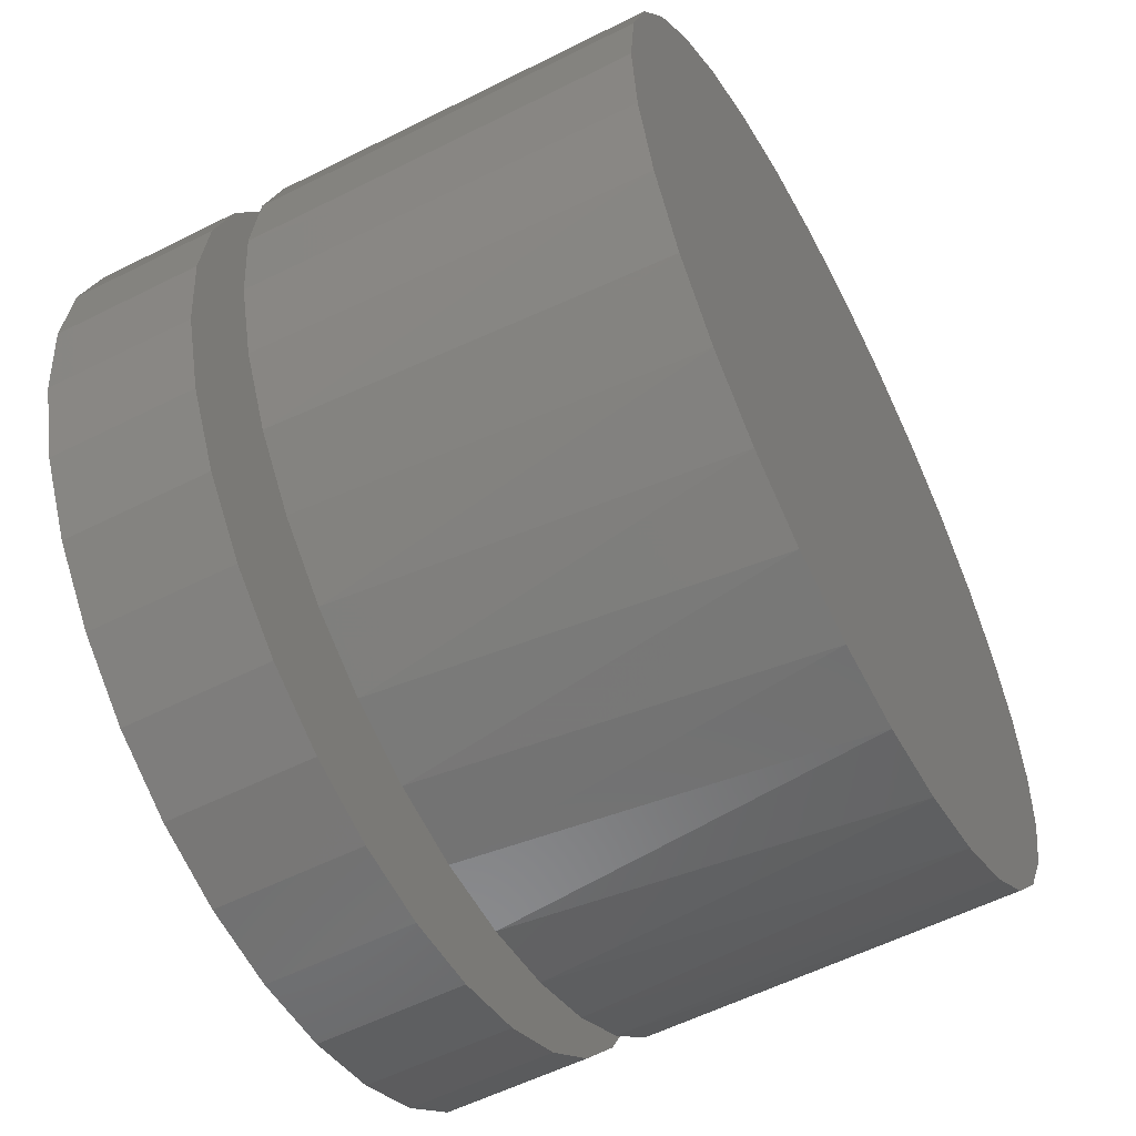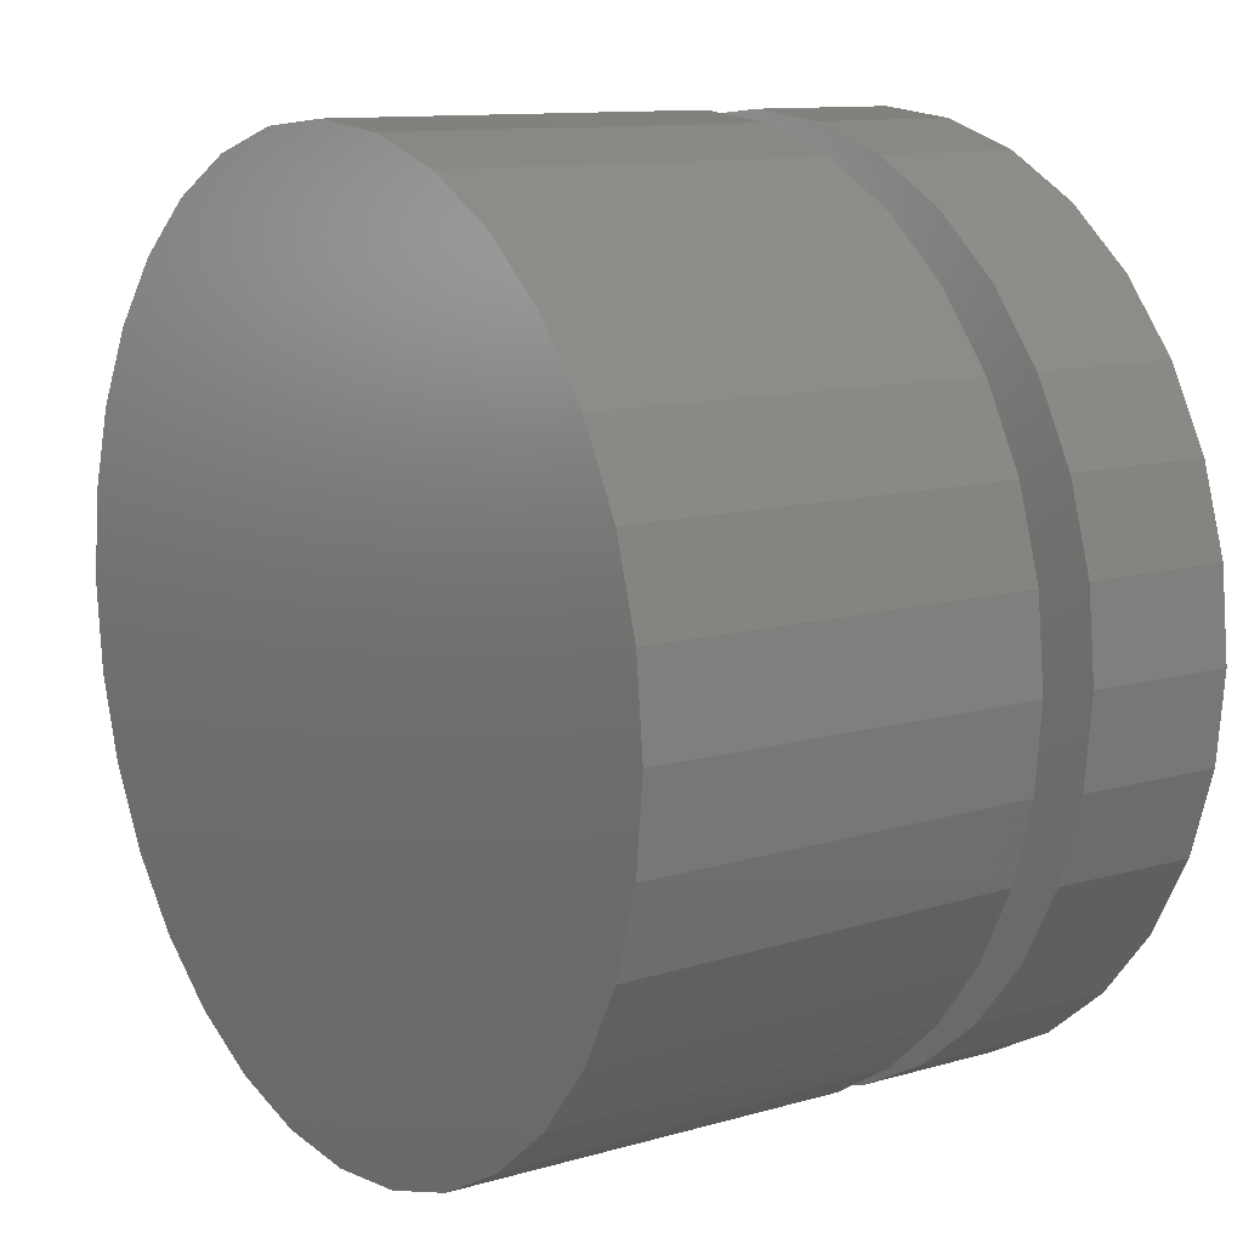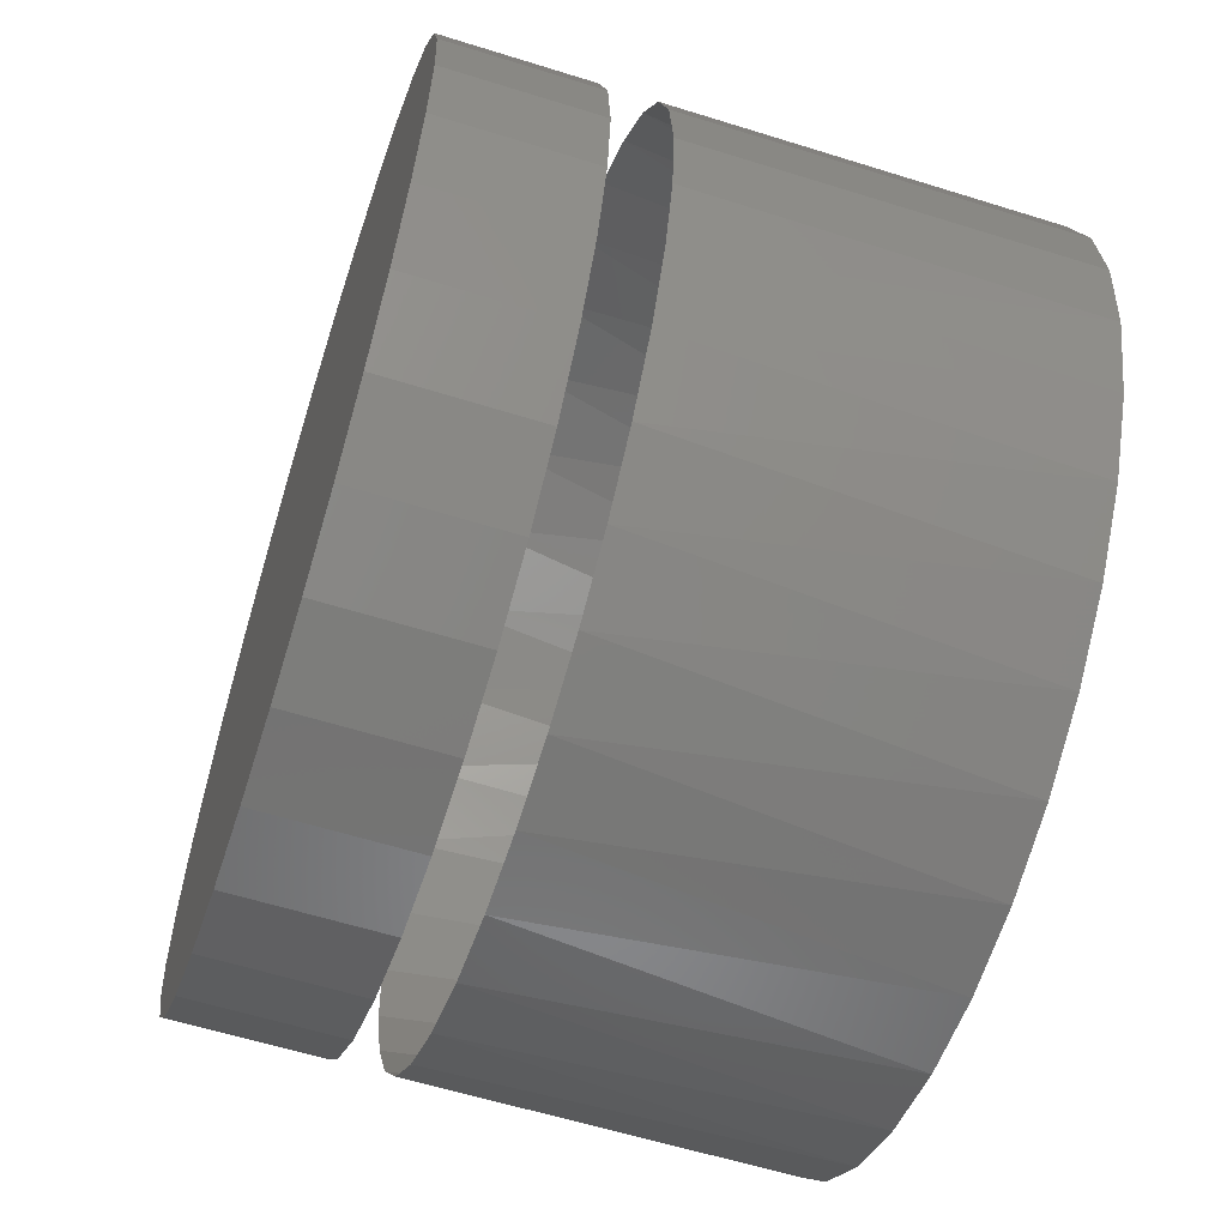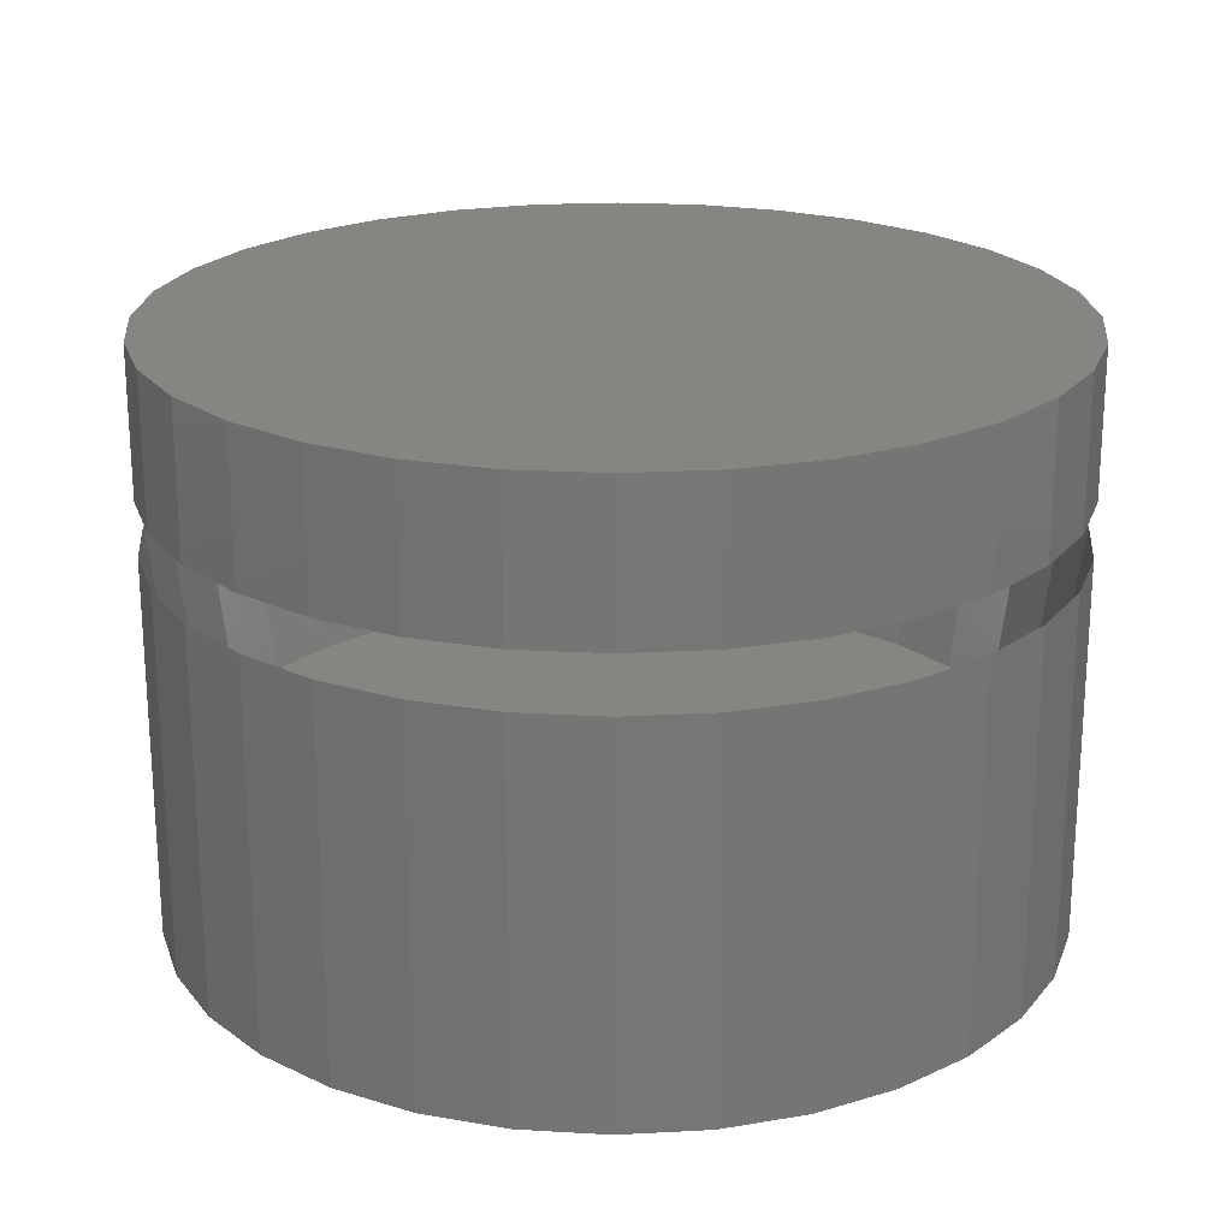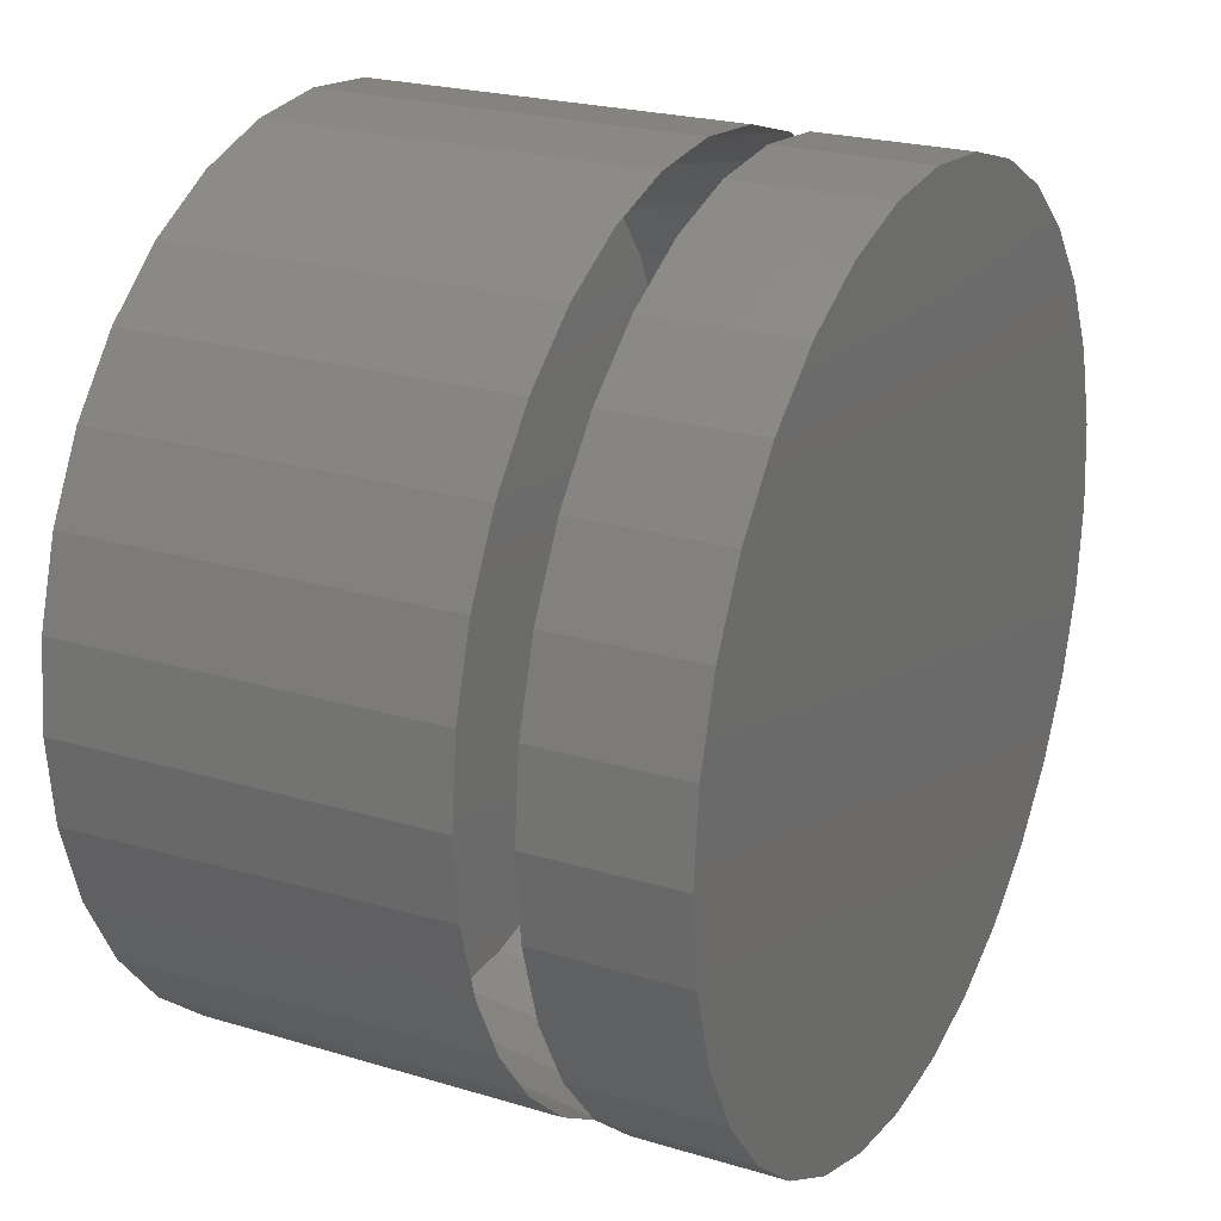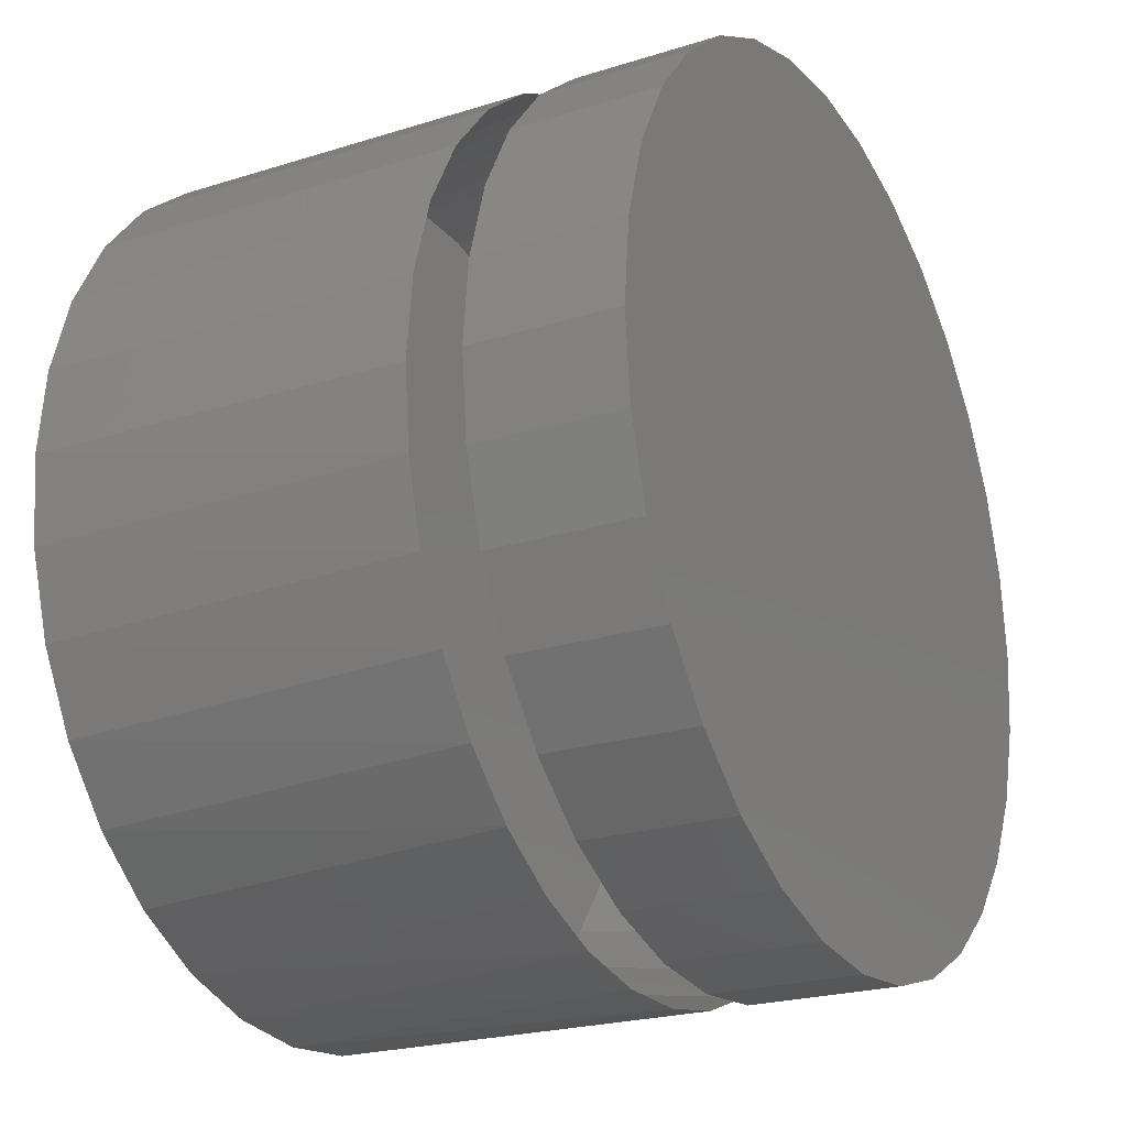
<metadata>
{"format":"stl","ext":"stl","renderer":"f3d","projection":"perspective","resolution":1024,"background":"white","views":[{"elev":-56.7,"azim":-62.3,"up":"+Z"},{"elev":11.3,"azim":54.8,"up":"+Z"},{"elev":-59.9,"azim":-107.8,"up":"+Z"},{"elev":21.7,"azim":-11.0,"up":"+Y"},{"elev":23.2,"azim":117.0,"up":"+Z"},{"elev":-22.8,"azim":118.3,"up":"+Z"}]}
</metadata>
<code>
# stl→obj: 163 verts, 318 faces
v 0.7357 -0.7422 -0.1448
v 0.6935 -0.7422 -0.284
v 0.6999 -0.09843 -0.2681
v 0.6388 -0.09843 -0.3907
v 0.6249 -0.7422 -0.4123
v 0.5563 -0.09843 -0.5
v 0.5326 -0.7422 -0.5247
v 0.4551 -0.09843 -0.5922
v 0.4202 -0.7422 -0.617
v 0.3387 -0.09843 -0.6643
v 0.2919 -0.7422 -0.6856
v 0.211 -0.09843 -0.7138
v 0.1527 -0.7422 -0.7278
v 0.07637 -0.09843 -0.7389
v 0.007895 -0.7422 -0.7421
v -0.06058 -0.09843 -0.7389
v -0.1369 -0.7422 -0.7278
v -0.1952 -0.09843 -0.7138
v -0.2761 -0.7422 -0.6856
v -0.3229 -0.09843 -0.6643
v -0.4044 -0.7422 -0.617
v -0.4393 -0.09843 -0.5922
v -0.5169 -0.7422 -0.5247
v -0.5405 -0.09843 -0.5
v -0.6091 -0.7422 -0.4123
v -0.6231 -0.09843 -0.3907
v -0.6777 -0.7422 -0.284
v -0.6841 -0.09843 -0.2681
v -0.72 -0.7422 -0.1448
v 0.75 -0.09843 -9.185e-17
v 0.75 -0.7422 -9.185e-17
v 0.7374 -0.09843 -0.1364
v -0.7342 -0.7422 8.991e-17
v -0.7342 -0.09843 8.991e-17
v -0.7216 -0.09843 -0.1364
v 0.75 0.2422 -2.736e-16
v 0.75 -0.007812 -9.185e-17
v 0.7357 0.2422 -0.1448
v 0.7357 -0.007812 -0.1448
v 0.6935 0.2422 -0.284
v 0.6935 -0.007812 -0.284
v 0.6249 0.2422 -0.4123
v 0.6249 -0.007812 -0.4123
v 0.5326 0.2422 -0.5247
v 0.5326 -0.007812 -0.5247
v 0.4202 0.2422 -0.617
v 0.4202 -0.007812 -0.617
v 0.2919 0.2422 -0.6856
v 0.2919 -0.007812 -0.6856
v 0.1527 0.2422 -0.7278
v 0.1527 -0.007812 -0.7278
v 0.007895 0.2422 -0.7421
v 0.007895 -0.007812 -0.7421
v -0.1369 0.2422 -0.7278
v -0.1369 -0.007812 -0.7278
v -0.2761 0.2422 -0.6856
v -0.2761 -0.007812 -0.6856
v -0.4044 0.2422 -0.617
v -0.4044 -0.007812 -0.617
v -0.5169 0.2422 -0.5247
v -0.5169 -0.007812 -0.5247
v -0.6091 0.2422 -0.4123
v -0.6091 -0.007812 -0.4123
v -0.6777 0.2422 -0.284
v -0.6777 -0.007812 -0.284
v -0.72 0.2422 -0.1448
v -0.72 -0.007812 -0.1448
v -0.7342 0.2422 8.991e-17
v -0.7342 -0.007812 8.991e-17
v -0.72 -0.09843 0.1448
v -0.72 -0.7422 0.1448
v -0.6777 -0.09843 0.284
v -0.6777 -0.7422 0.284
v -0.6091 -0.09843 0.4123
v -0.6091 -0.7422 0.4123
v -0.5169 -0.09843 0.5247
v -0.5169 -0.7422 0.5247
v -0.4044 -0.09843 0.617
v -0.4044 -0.7422 0.617
v -0.2761 -0.09843 0.6856
v -0.2761 -0.7422 0.6856
v -0.1369 -0.09843 0.7278
v -0.1369 -0.7422 0.7278
v 0.007895 -0.09843 0.7421
v 0.007895 -0.7422 0.7421
v 0.1527 -0.09843 0.7278
v 0.1527 -0.7422 0.7278
v 0.2919 -0.09843 0.6856
v 0.2919 -0.7422 0.6856
v 0.4202 -0.09843 0.617
v 0.4202 -0.7422 0.617
v 0.5326 -0.09843 0.5247
v 0.5326 -0.7422 0.5247
v 0.6249 -0.09843 0.4123
v 0.6249 -0.7422 0.4123
v 0.6935 -0.09843 0.284
v 0.6935 -0.7422 0.284
v 0.7357 -0.09843 0.1448
v 0.7357 -0.7422 0.1448
v -0.72 0.2422 0.1448
v -0.72 -0.007812 0.1448
v -0.6777 0.2422 0.284
v -0.6777 -0.007812 0.284
v -0.6091 0.2422 0.4123
v -0.6091 -0.007812 0.4123
v -0.5169 0.2422 0.5247
v -0.5169 -0.007812 0.5247
v -0.4044 0.2422 0.617
v -0.4044 -0.007812 0.617
v -0.2761 0.2422 0.6856
v -0.2761 -0.007812 0.6856
v -0.1369 0.2422 0.7278
v -0.1369 -0.007812 0.7278
v 0.007895 0.2422 0.7421
v 0.007895 -0.007812 0.7421
v 0.1527 0.2422 0.7278
v 0.1527 -0.007812 0.7278
v 0.2919 0.2422 0.6856
v 0.2919 -0.007812 0.6856
v 0.4202 0.2422 0.617
v 0.4202 -0.007812 0.617
v 0.5326 0.2422 0.5247
v 0.5326 -0.007812 0.5247
v 0.6249 0.2422 0.4123
v 0.6249 -0.007812 0.4123
v 0.6935 0.2422 0.284
v 0.6935 -0.007812 0.284
v 0.7357 0.2422 0.1448
v 0.7357 -0.007812 0.1448
v 0.6503 -0.4922 0.2476
v 0.5944 -0.4922 0.3605
v 0.519 -0.4922 0.4612
v 0.4266 -0.4922 0.5464
v 0.3204 -0.4922 0.6134
v 0.2038 -0.4922 0.6599
v 0.08062 -0.4922 0.6846
v -0.04517 -0.4922 0.6864
v -0.1694 -0.4922 0.6652
v -0.288 -0.4922 0.6216
v -0.3967 -0.4922 0.5569
v -0.4939 -0.4922 0.4712
v -0.5733 -0.4922 0.3689
v -0.6322 -0.4922 0.2534
v -0.6805 -0.4922 3.12e-14
v -0.6683 -0.4922 0.129
v 0.6963 -0.4922 3.109e-14
v 0.6847 -0.4922 0.126
v 0.3038 -0.4922 -0.6216
v 0.4125 -0.4922 -0.5569
v 0.5097 -0.4922 -0.4712
v 0.6841 -0.4922 -0.129
v 0.648 -0.4922 -0.2534
v 0.5891 -0.4922 -0.3689
v -0.6689 -0.4922 -0.126
v -0.6345 -0.4922 -0.2476
v -0.5786 -0.4922 -0.3605
v -0.5032 -0.4922 -0.4612
v -0.4109 -0.4922 -0.5464
v -0.3046 -0.4922 -0.6134
v -0.188 -0.4922 -0.6599
v -0.06483 -0.4922 -0.6846
v 0.06096 -0.4922 -0.6864
v 0.1852 -0.4922 -0.6652
f 1 2 3
f 4 3 2
f 2 5 4
f 6 4 5
f 5 7 6
f 8 6 7
f 7 9 8
f 10 8 9
f 9 11 10
f 12 10 11
f 11 13 12
f 14 12 13
f 13 15 14
f 14 15 16
f 16 15 17
f 16 17 18
f 18 17 19
f 18 19 20
f 20 19 21
f 20 21 22
f 22 21 23
f 22 23 24
f 24 23 25
f 24 25 26
f 26 25 27
f 26 27 28
f 28 27 29
f 30 31 32
f 32 31 1
f 32 1 3
f 33 34 29
f 29 34 35
f 29 35 28
f 36 37 38
f 38 37 39
f 38 39 40
f 40 39 41
f 40 41 42
f 42 41 43
f 42 43 44
f 44 43 45
f 44 45 46
f 46 45 47
f 46 47 48
f 48 47 49
f 48 49 50
f 50 49 51
f 50 51 52
f 52 51 53
f 52 53 54
f 54 53 55
f 54 55 56
f 56 55 57
f 56 57 58
f 58 57 59
f 58 59 60
f 60 59 61
f 60 61 62
f 62 61 63
f 62 63 64
f 64 63 65
f 64 65 66
f 66 65 67
f 66 67 68
f 68 67 69
f 34 33 70
f 70 33 71
f 70 71 72
f 72 71 73
f 72 73 74
f 74 73 75
f 74 75 76
f 76 75 77
f 76 77 78
f 78 77 79
f 78 79 80
f 80 79 81
f 80 81 82
f 82 81 83
f 82 83 84
f 84 83 85
f 84 85 86
f 86 85 87
f 86 87 88
f 88 87 89
f 88 89 90
f 90 89 91
f 90 91 92
f 92 91 93
f 92 93 94
f 94 93 95
f 94 95 96
f 96 95 97
f 96 97 98
f 98 97 99
f 98 99 30
f 30 99 31
f 68 69 100
f 100 69 101
f 100 101 102
f 102 101 103
f 102 103 104
f 104 103 105
f 104 105 106
f 106 105 107
f 106 107 108
f 108 107 109
f 108 109 110
f 110 109 111
f 110 111 112
f 112 111 113
f 112 113 114
f 114 113 115
f 114 115 116
f 116 115 117
f 116 117 118
f 118 117 119
f 118 119 120
f 120 119 121
f 120 121 122
f 122 121 123
f 122 123 124
f 124 123 125
f 124 125 126
f 126 125 127
f 126 127 128
f 128 127 129
f 128 129 36
f 36 129 37
f 113 117 115
f 117 113 119
f 119 113 111
f 119 111 121
f 121 111 109
f 121 109 123
f 123 109 107
f 123 107 125
f 125 107 105
f 125 105 127
f 127 105 103
f 127 103 129
f 129 103 101
f 129 101 37
f 37 101 69
f 37 69 39
f 39 69 67
f 39 67 41
f 41 67 65
f 41 65 43
f 43 65 63
f 43 63 45
f 45 63 61
f 45 61 47
f 47 61 59
f 47 59 49
f 49 59 57
f 49 57 51
f 51 57 55
f 51 55 53
f 130 96 98
f 131 94 96
f 131 96 130
f 132 92 94
f 132 94 131
f 133 90 92
f 133 92 132
f 134 88 90
f 134 90 133
f 135 86 88
f 135 88 134
f 136 84 86
f 136 86 135
f 137 82 84
f 137 84 136
f 138 80 82
f 138 82 137
f 139 78 80
f 139 80 138
f 140 76 78
f 140 78 139
f 141 74 76
f 141 76 140
f 142 72 74
f 142 74 141
f 143 70 72
f 143 72 142
f 144 34 145
f 145 34 70
f 145 70 143
f 30 146 98
f 98 146 147
f 98 147 130
f 148 10 12
f 149 8 10
f 149 10 148
f 150 8 149
f 146 30 151
f 151 30 32
f 151 32 152
f 152 32 3
f 152 3 153
f 153 3 4
f 153 4 150
f 150 4 6
f 150 6 8
f 34 144 35
f 35 144 154
f 35 154 28
f 28 154 155
f 28 155 26
f 26 155 156
f 26 156 24
f 24 156 157
f 24 157 22
f 22 157 158
f 22 158 20
f 20 158 159
f 20 159 18
f 18 159 160
f 18 160 16
f 16 160 161
f 16 161 14
f 14 161 162
f 14 162 12
f 12 162 163
f 12 163 148
f 83 87 85
f 87 83 89
f 89 83 81
f 89 81 91
f 91 81 79
f 91 79 93
f 93 79 77
f 93 77 95
f 95 77 75
f 95 75 97
f 97 75 73
f 97 73 99
f 99 73 71
f 99 71 31
f 31 71 33
f 31 33 1
f 1 33 29
f 1 29 2
f 2 29 27
f 2 27 5
f 5 27 25
f 5 25 7
f 7 25 23
f 7 23 9
f 9 23 21
f 9 21 11
f 11 21 19
f 11 19 13
f 13 19 17
f 13 17 15
f 114 116 112
f 52 54 50
f 50 54 56
f 50 56 48
f 48 56 58
f 48 58 46
f 46 58 60
f 46 60 44
f 44 60 62
f 44 62 42
f 42 62 64
f 42 64 40
f 40 64 66
f 40 66 38
f 38 66 68
f 38 68 36
f 36 68 100
f 36 100 128
f 128 100 102
f 128 102 126
f 126 102 104
f 126 104 124
f 124 104 106
f 124 106 122
f 122 106 108
f 122 108 120
f 120 108 110
f 120 110 118
f 118 110 112
f 118 112 116
f 146 145 147
f 147 145 143
f 147 143 130
f 130 143 142
f 130 142 131
f 131 142 141
f 131 141 132
f 132 141 140
f 132 140 133
f 133 140 139
f 133 139 134
f 134 139 138
f 134 138 135
f 135 138 137
f 135 137 136
f 145 146 144
f 144 146 151
f 144 151 154
f 154 151 152
f 154 152 155
f 155 152 153
f 155 153 156
f 156 153 150
f 156 150 157
f 157 150 149
f 157 149 158
f 158 149 148
f 158 148 159
f 159 148 163
f 159 163 160
f 160 163 162
f 160 162 161

</code>
